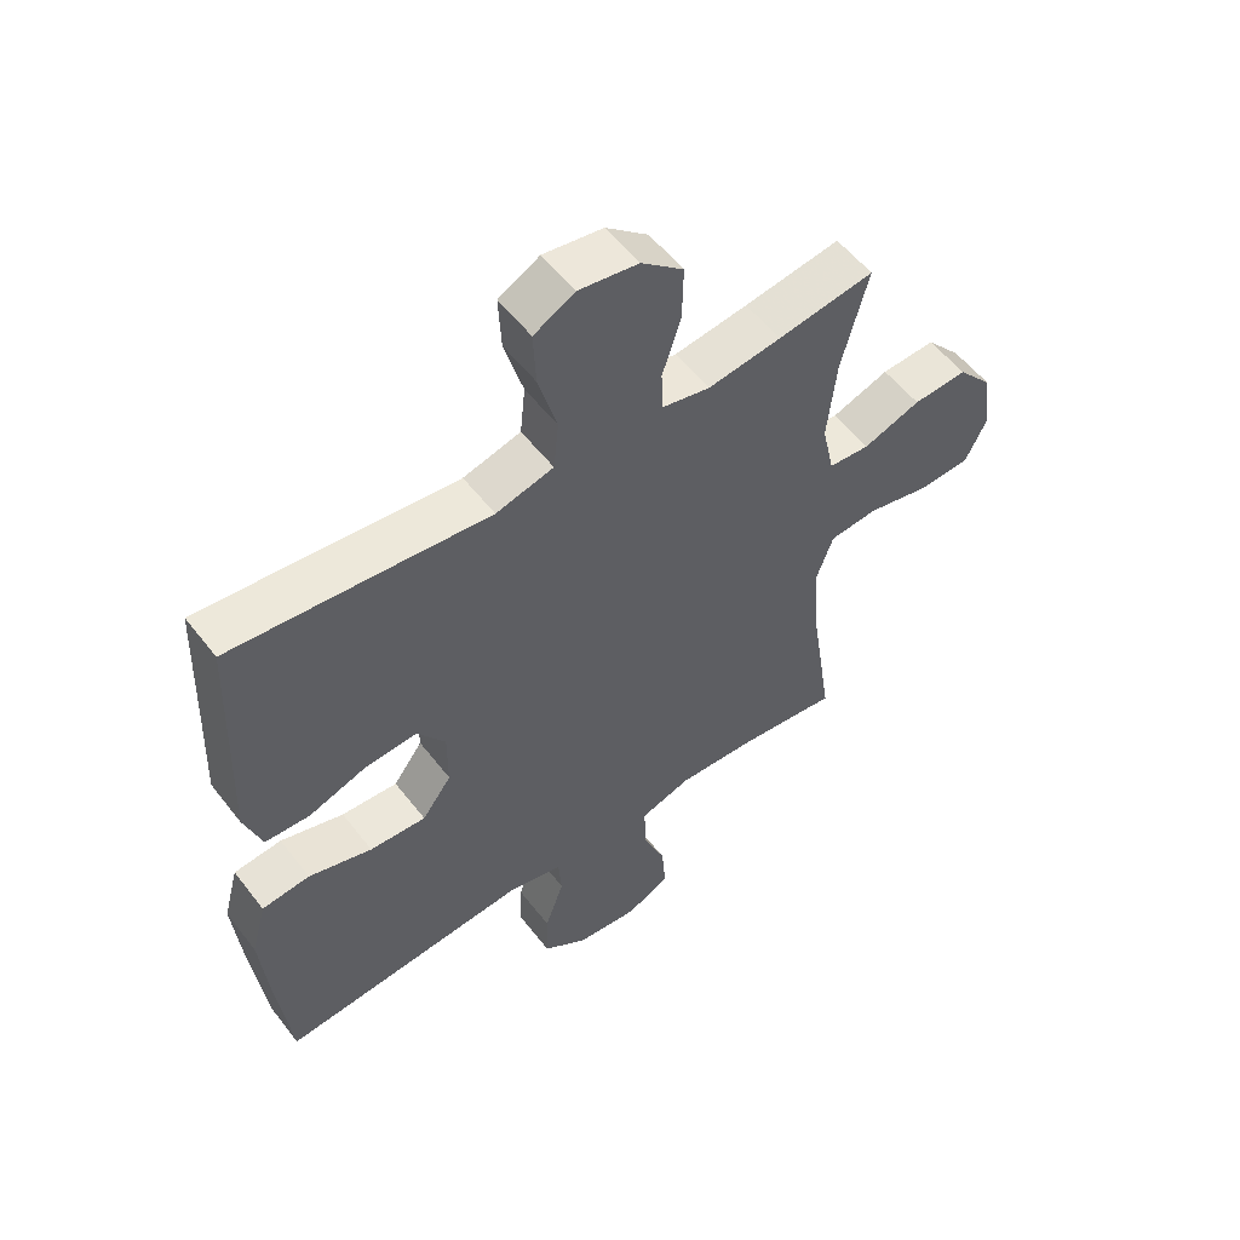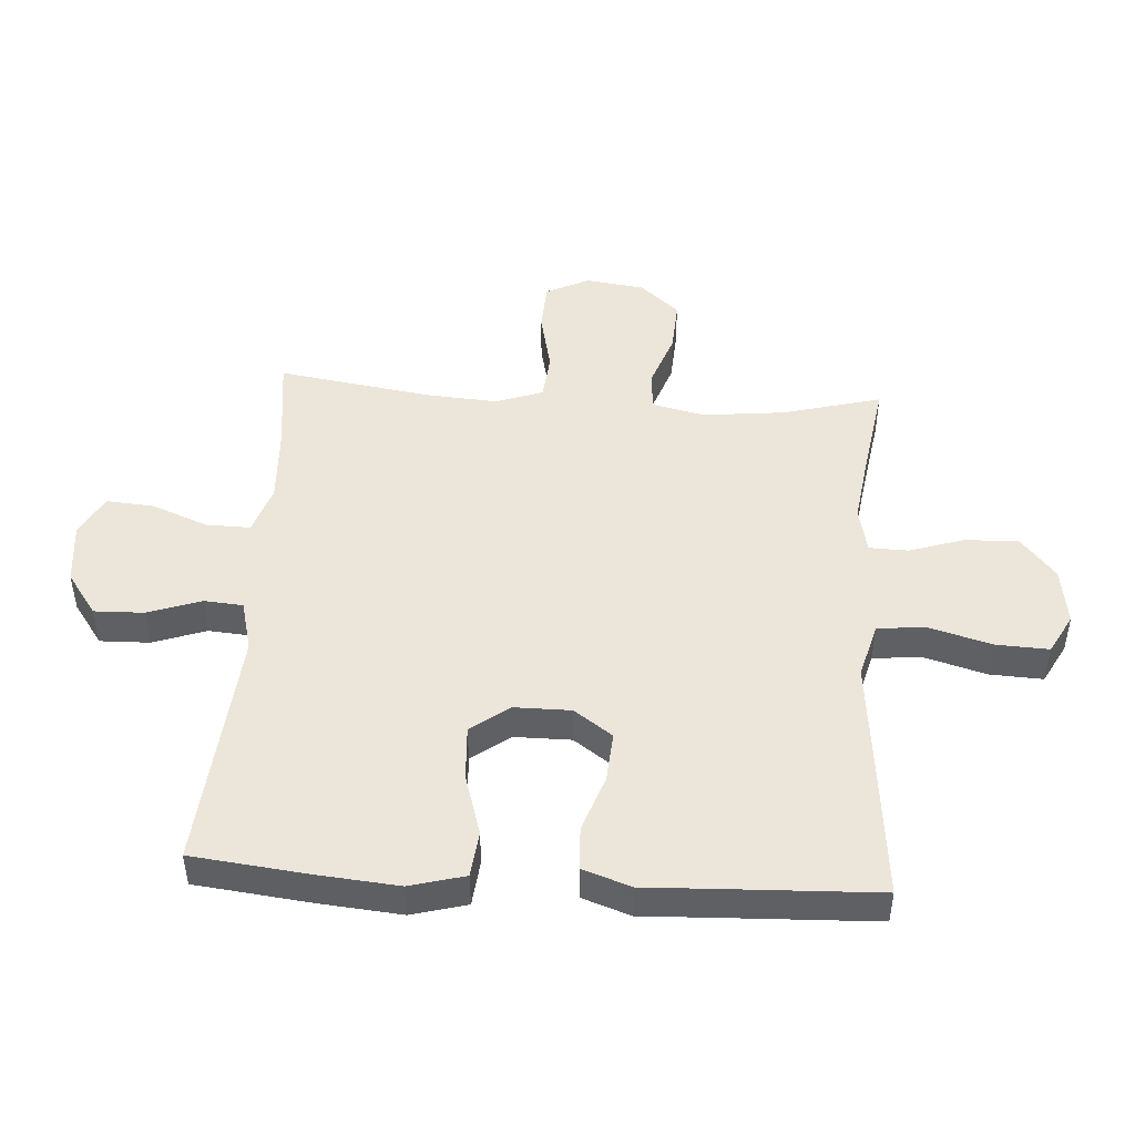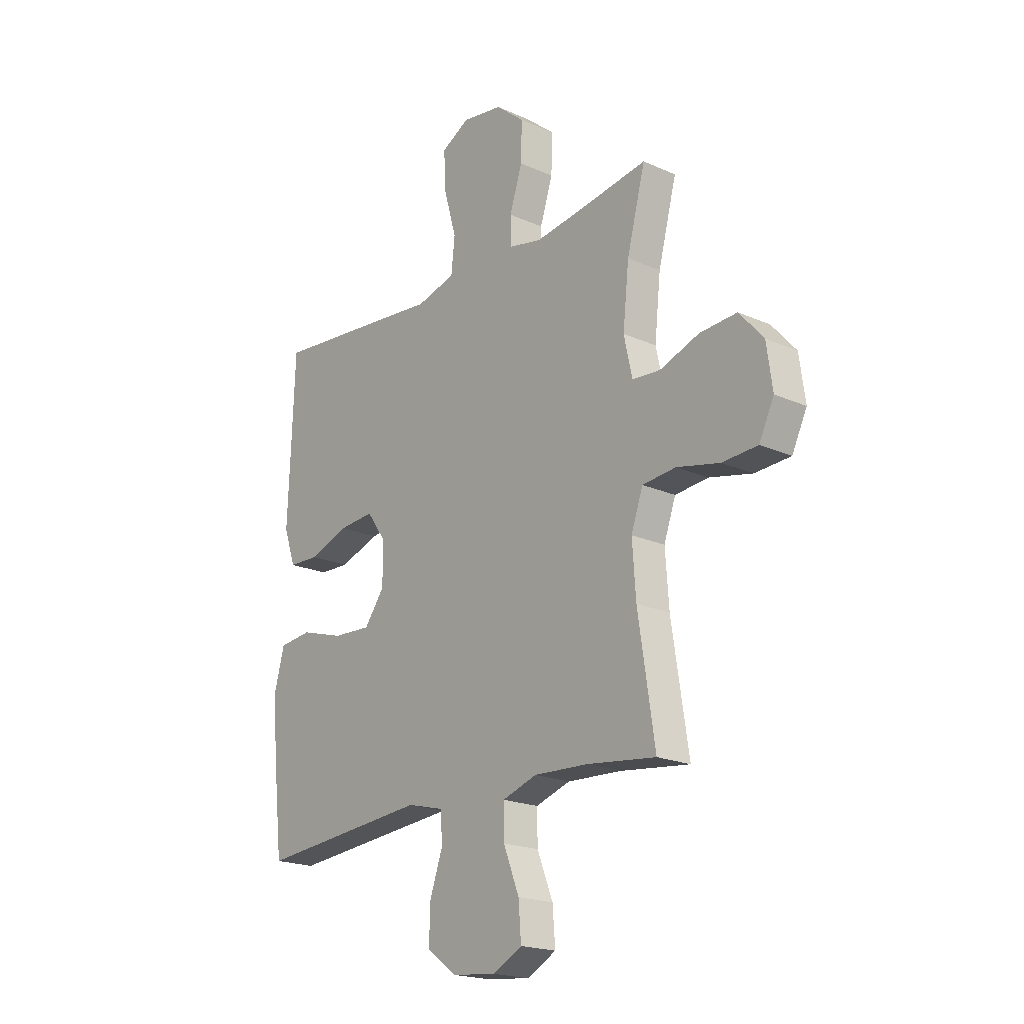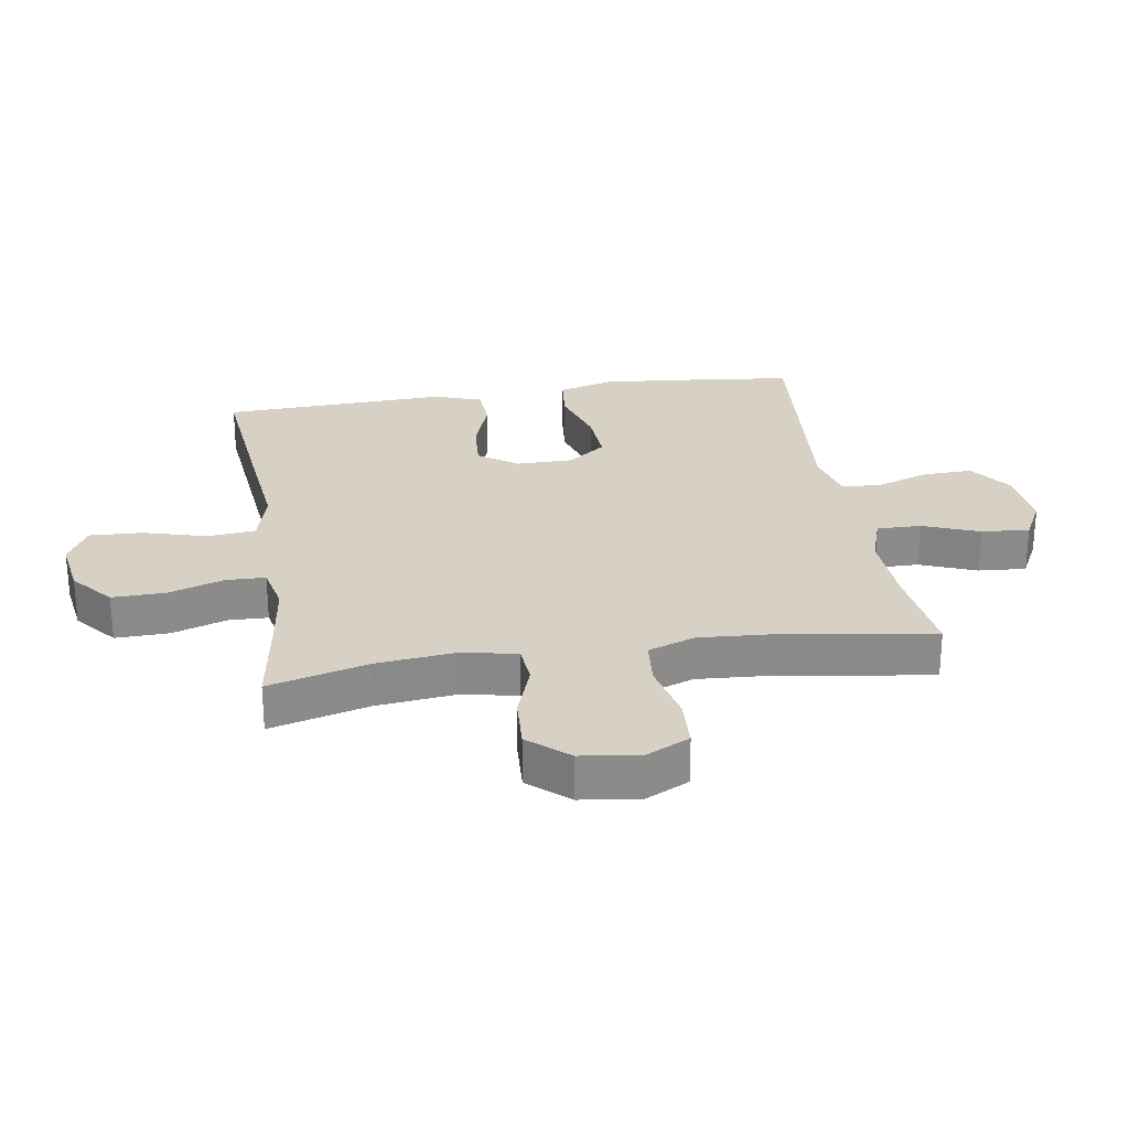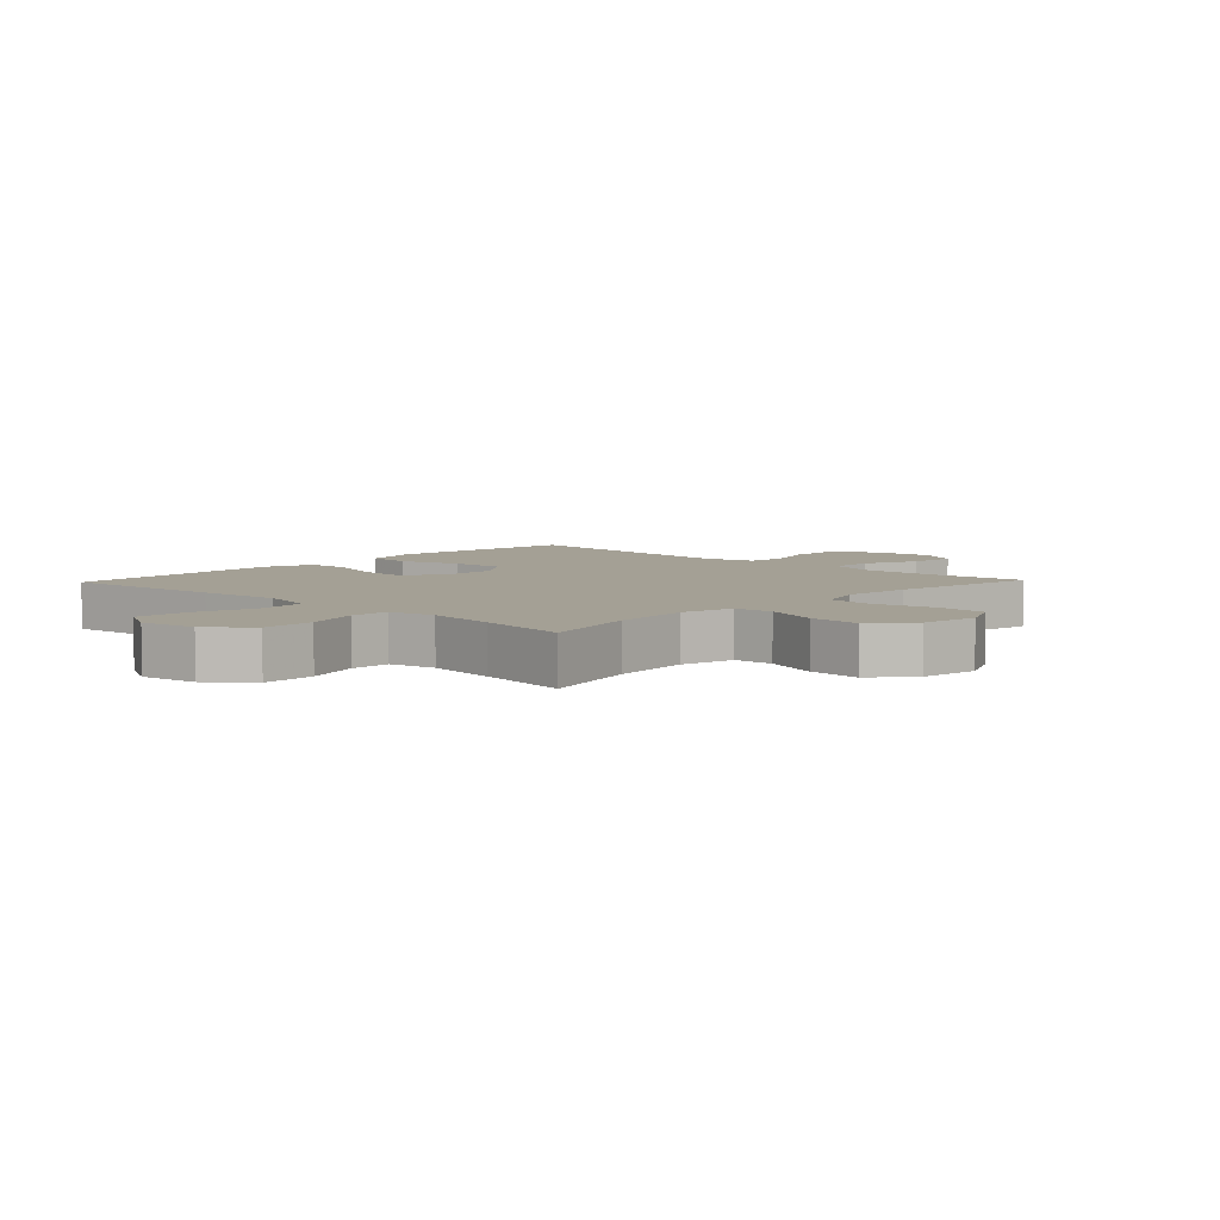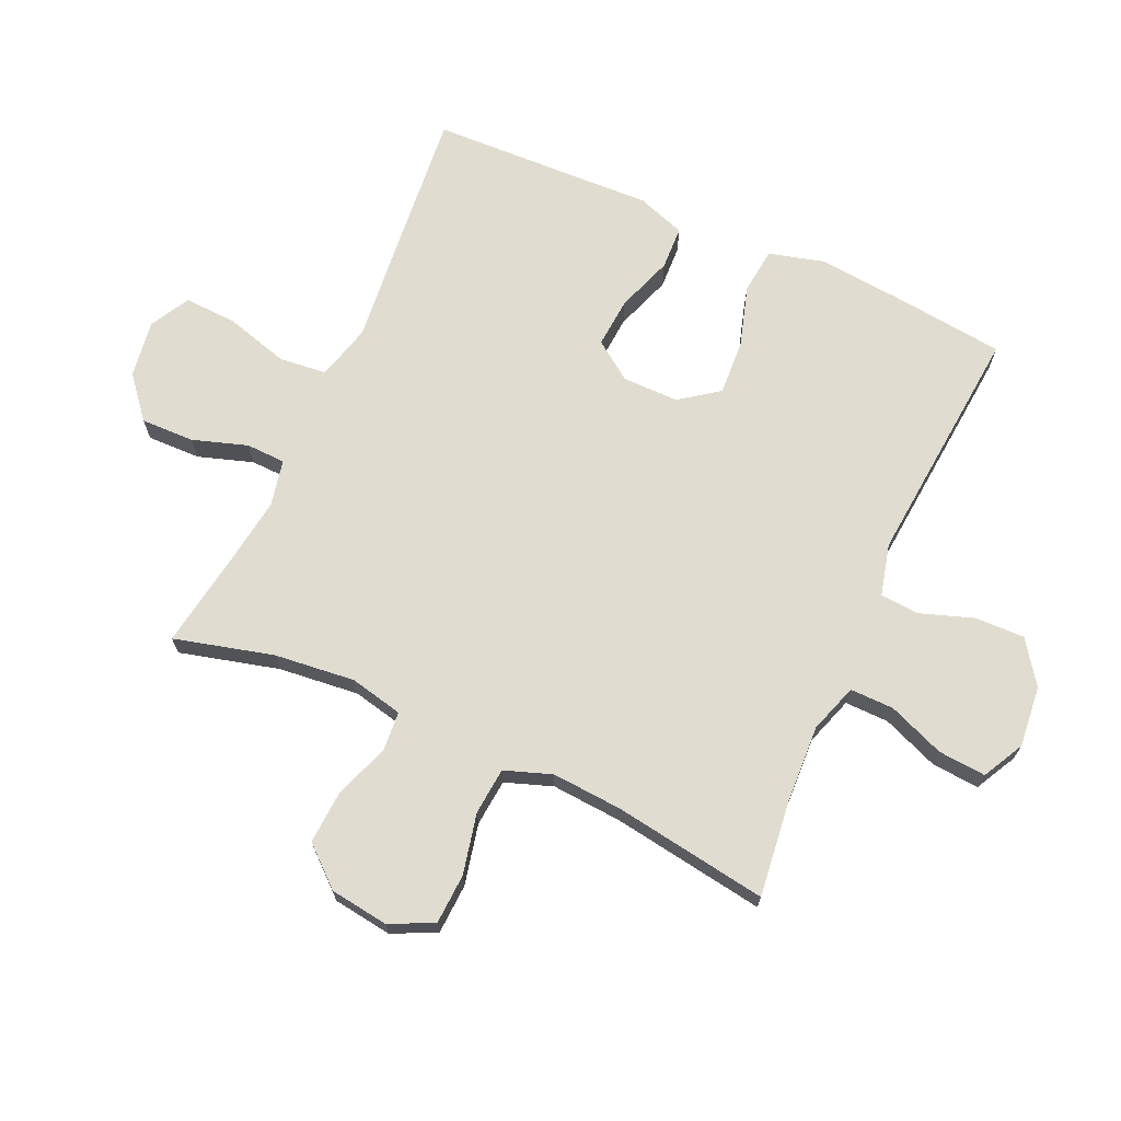
<metadata>
{"format":"obj","ext":"obj","renderer":"f3d","projection":"perspective","resolution":1024,"background":"white","views":[{"elev":55.0,"azim":-37.0,"up":"+Z"},{"elev":47.3,"azim":-86.3,"up":"+Y"},{"elev":-20.0,"azim":50.5,"up":"+Z"},{"elev":26.7,"azim":80.9,"up":"+Y"},{"elev":5.8,"azim":43.5,"up":"+Y"},{"elev":69.5,"azim":114.3,"up":"+Y"}]}
</metadata>
<code>
v 0.5 0.07 0.5
v 0.458 0.07 0.34
v 0.444 0.07 0.21
v 0.463 0.07 0.124
v 0.527 0.07 0.119
v 0.617 0.07 0.151
v 0.702 0.07 0.156
v 0.757 0.07 0.093
v 0.77 0.07 -0.002
v 0.736 0.07 -0.072
v 0.655 0.07 -0.076
v 0.557 0.07 -0.054
v 0.481 0.07 -0.061
v 0.454 0.07 -0.137
v 0.462 0.07 -0.251
v 0.5 0.07 -0.5
v 0.344 0.07 -0.481
v 0.219 0.07 -0.475
v 0.14 0.07 -0.501
v 0.141 0.07 -0.572
v 0.177 0.07 -0.663
v 0.183 0.07 -0.74
v 0.116 0.07 -0.775
v 0.017 0.07 -0.765
v -0.052 0.07 -0.716
v -0.05 0.07 -0.636
v -0.02 0.07 -0.55
v -0.025 0.07 -0.487
v -0.108 0.07 -0.466
v -0.235 0.07 -0.477
v -0.5 0.07 -0.5
v -0.521 0.07 -0.315
v -0.533 0.07 -0.182
v -0.509 0.07 -0.093
v -0.434 0.07 -0.085
v -0.335 0.07 -0.115
v -0.247 0.07 -0.12
v -0.201 0.07 -0.058
v -0.201 0.07 0.033
v -0.245 0.07 0.095
v -0.326 0.07 0.089
v -0.417 0.07 0.057
v -0.487 0.07 0.06
v -0.514 0.07 0.138
v -0.509 0.07 0.26
v -0.5 0.07 0.5
v -0.235 0.07 0.474
v -0.1 0.07 0.46
v -0.01 0.07 0.484
v -0.002 0.07 0.561
v -0.031 0.07 0.663
v -0.035 0.07 0.748
v 0.029 0.07 0.783
v 0.122 0.07 0.769
v 0.188 0.07 0.714
v 0.186 0.07 0.628
v 0.157 0.07 0.539
v 0.159 0.07 0.476
v 0.234 0.07 0.46
v 0.349 0.07 0.476
v 0.5 0 0.5
v 0.458 0 0.34
v 0.444 0 0.21
v 0.463 0 0.124
v 0.527 0 0.119
v 0.617 0 0.151
v 0.702 0 0.156
v 0.757 0 0.093
v 0.77 0 -0.002
v 0.736 0 -0.072
v 0.655 0 -0.076
v 0.557 0 -0.054
v 0.481 0 -0.061
v 0.454 0 -0.137
v 0.462 0 -0.251
v 0.5 0 -0.5
v 0.344 0 -0.481
v 0.219 0 -0.475
v 0.14 0 -0.501
v 0.141 0 -0.572
v 0.177 0 -0.663
v 0.183 0 -0.74
v 0.116 0 -0.775
v 0.017 0 -0.765
v -0.052 0 -0.716
v -0.05 0 -0.636
v -0.02 0 -0.55
v -0.025 0 -0.487
v -0.108 0 -0.466
v -0.235 0 -0.477
v -0.5 0 -0.5
v -0.521 0 -0.315
v -0.533 0 -0.182
v -0.509 0 -0.093
v -0.434 0 -0.085
v -0.335 0 -0.115
v -0.247 0 -0.12
v -0.201 0 -0.058
v -0.201 0 0.033
v -0.245 0 0.095
v -0.326 0 0.089
v -0.417 0 0.057
v -0.487 0 0.06
v -0.514 0 0.138
v -0.509 0 0.26
v -0.5 0 0.5
v -0.235 0 0.474
v -0.1 0 0.46
v -0.01 0 0.484
v -0.002 0 0.561
v -0.031 0 0.663
v -0.035 0 0.748
v 0.029 0 0.783
v 0.122 0 0.769
v 0.188 0 0.714
v 0.186 0 0.628
v 0.157 0 0.539
v 0.159 0 0.476
v 0.234 0 0.46
v 0.349 0 0.476
f 54 55 56 57
f 54 57 58
f 53 54 58
f 50 51 52 53
f 49 50 53 58
f 48 49 58 59
f 45 46 47 48
f 44 45 48 59
f 41 42 43 44
f 40 41 44 59
f 33 34 35 36
f 33 36 37
f 30 31 32 33
f 29 30 33 37
f 28 29 37 38
f 24 25 26 27
f 24 27 28
f 23 24 28
f 20 21 22 23
f 19 20 23 28
f 18 19 28 38
f 15 16 17
f 14 15 17 18
f 13 14 18 38
f 9 10 11 12
f 5 6 7 8
f 4 5 8 9
f 60 1 2
f 60 2 3
f 39 40 59 60
f 39 60 3 4
f 12 13 38 39
f 4 9 12 39
f 117 116 115 114
f 118 117 114
f 118 114 113
f 113 112 111 110
f 118 113 110 109
f 119 118 109 108
f 108 107 106 105
f 119 108 105 104
f 104 103 102 101
f 119 104 101 100
f 96 95 94 93
f 97 96 93
f 93 92 91 90
f 97 93 90 89
f 98 97 89 88
f 87 86 85 84
f 88 87 84
f 88 84 83
f 83 82 81 80
f 88 83 80 79
f 98 88 79 78
f 77 76 75
f 78 77 75 74
f 98 78 74 73
f 72 71 70 69
f 68 67 66 65
f 69 68 65 64
f 62 61 120
f 63 62 120
f 120 119 100 99
f 64 63 120 99
f 99 98 73 72
f 99 72 69 64
f 1 61 62 2
f 2 62 63 3
f 3 63 64 4
f 4 64 65 5
f 5 65 66 6
f 6 66 67 7
f 7 67 68 8
f 8 68 69 9
f 9 69 70 10
f 10 70 71 11
f 11 71 72 12
f 12 72 73 13
f 13 73 74 14
f 14 74 75 15
f 15 75 76 16
f 16 76 77 17
f 17 77 78 18
f 18 78 79 19
f 19 79 80 20
f 20 80 81 21
f 21 81 82 22
f 22 82 83 23
f 23 83 84 24
f 24 84 85 25
f 25 85 86 26
f 26 86 87 27
f 27 87 88 28
f 28 88 89 29
f 29 89 90 30
f 30 90 91 31
f 31 91 92 32
f 32 92 93 33
f 33 93 94 34
f 34 94 95 35
f 35 95 96 36
f 36 96 97 37
f 37 97 98 38
f 38 98 99 39
f 39 99 100 40
f 40 100 101 41
f 41 101 102 42
f 42 102 103 43
f 43 103 104 44
f 44 104 105 45
f 45 105 106 46
f 46 106 107 47
f 47 107 108 48
f 48 108 109 49
f 49 109 110 50
f 50 110 111 51
f 51 111 112 52
f 52 112 113 53
f 53 113 114 54
f 54 114 115 55
f 55 115 116 56
f 56 116 117 57
f 57 117 118 58
f 58 118 119 59
f 59 119 120 60
f 60 120 61 1

</code>
